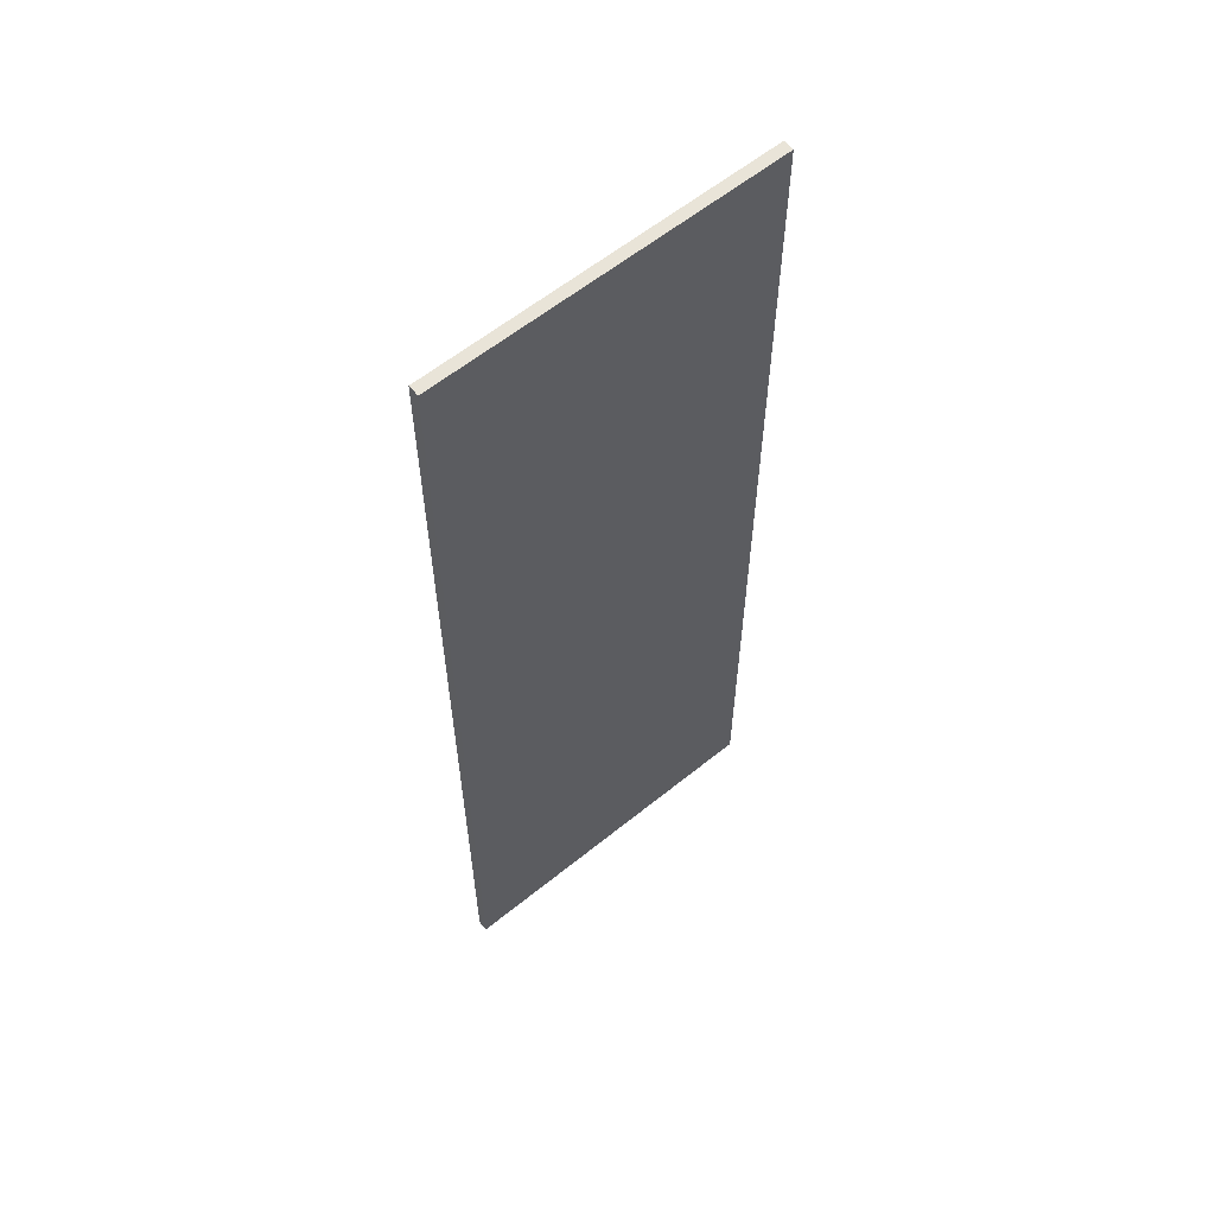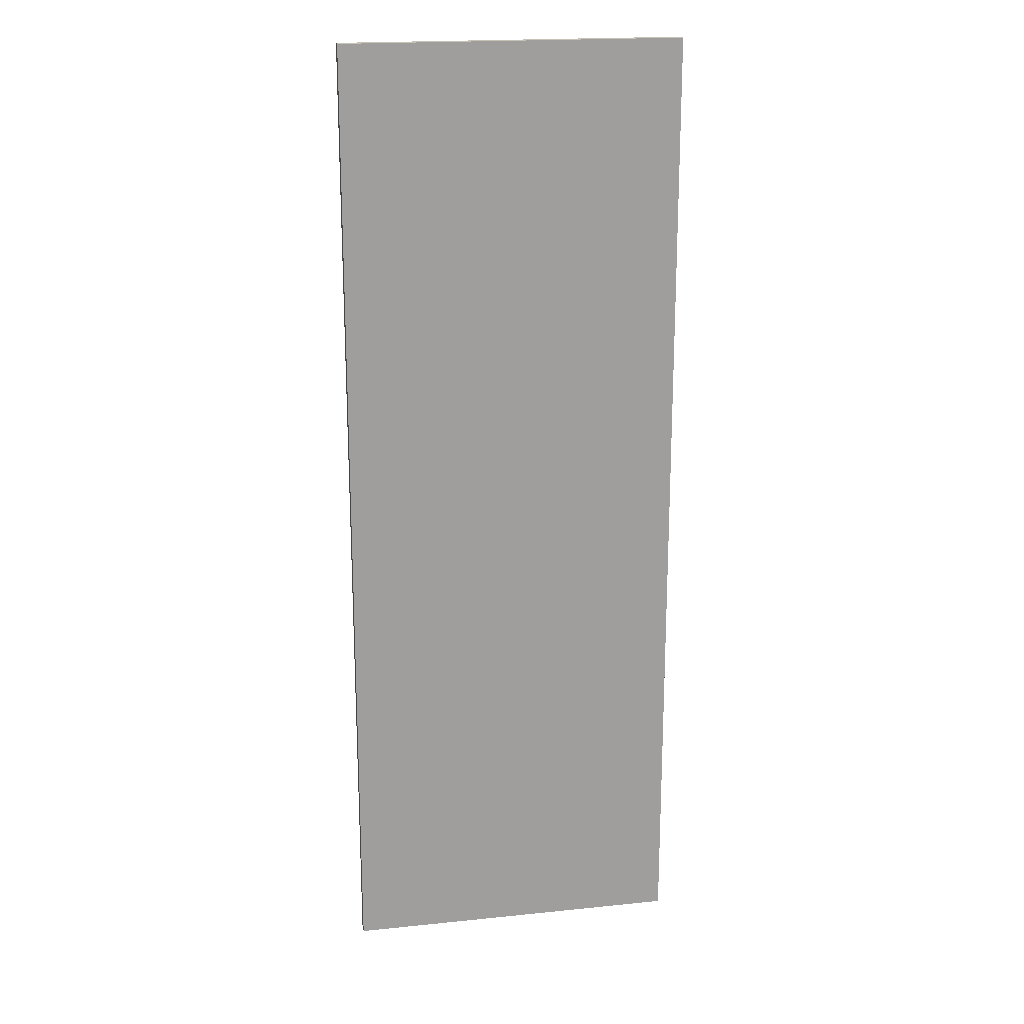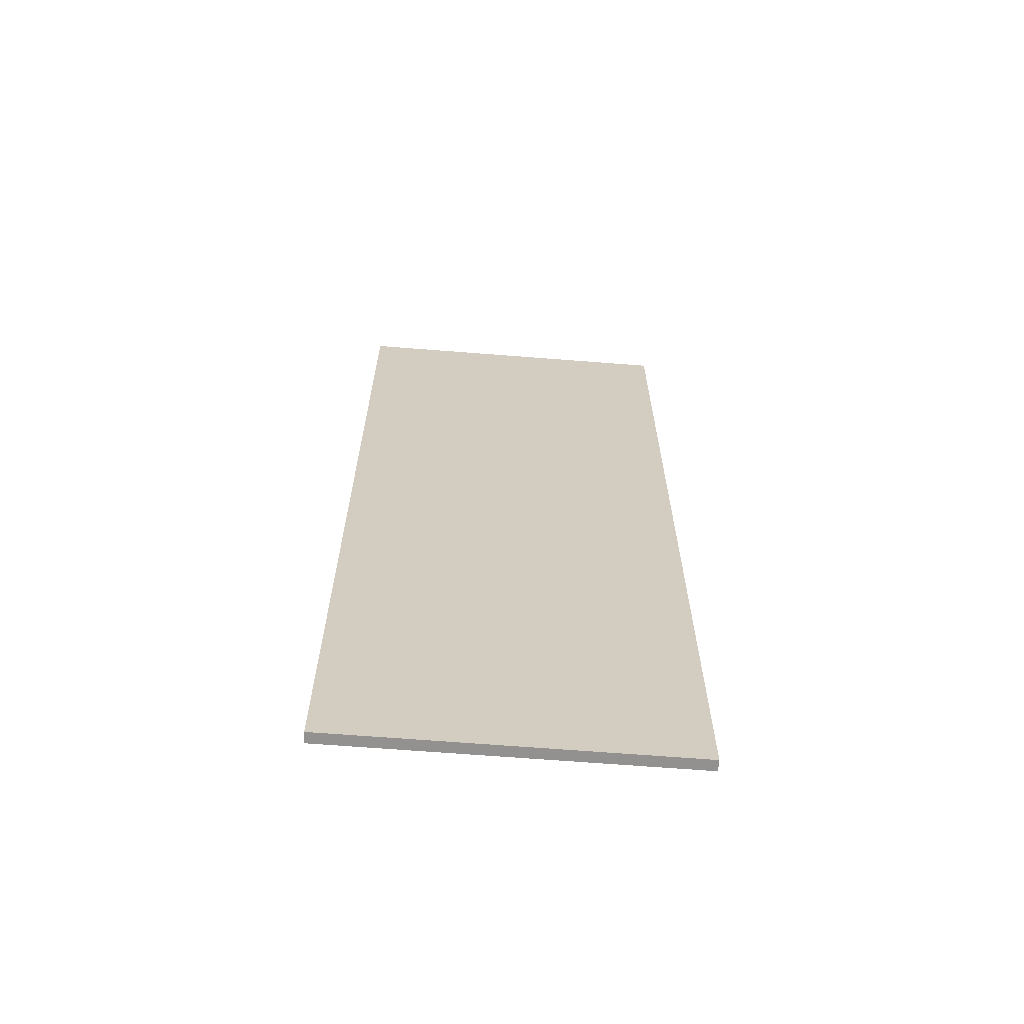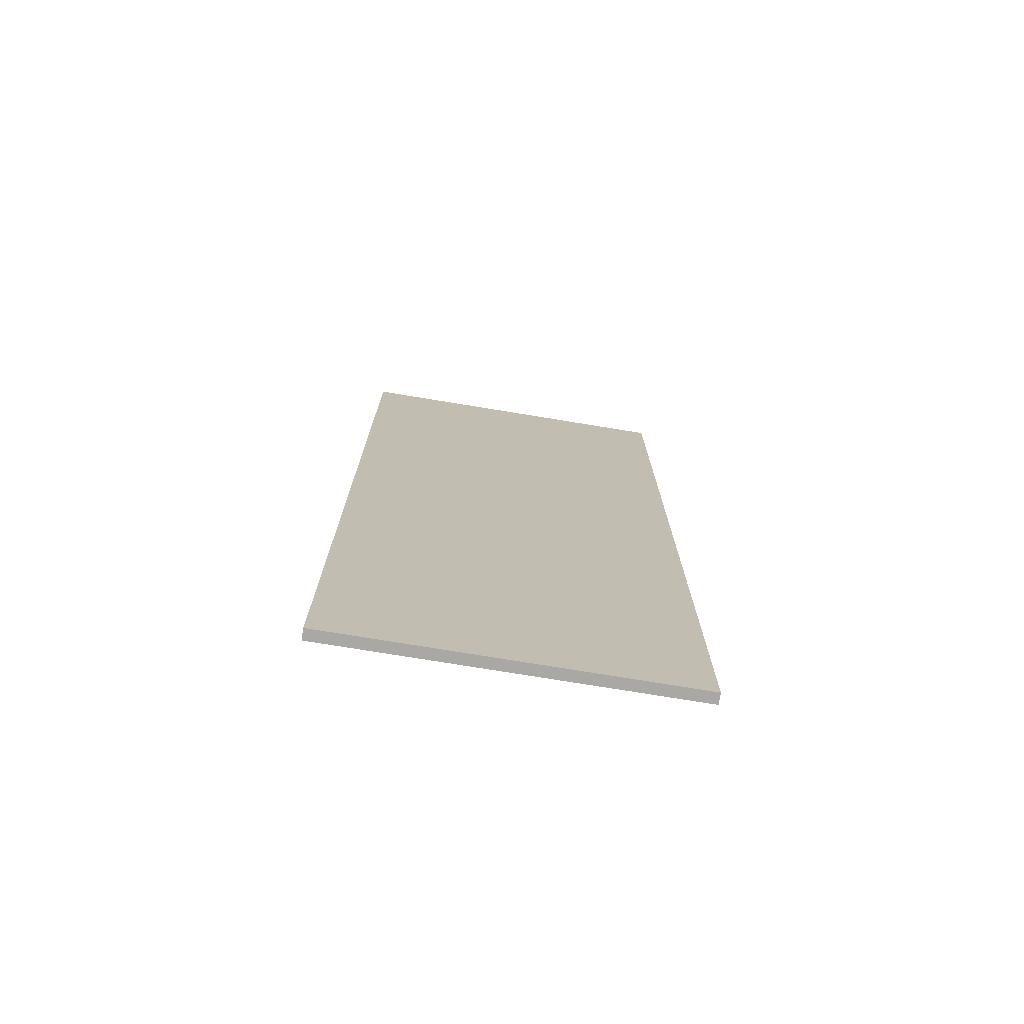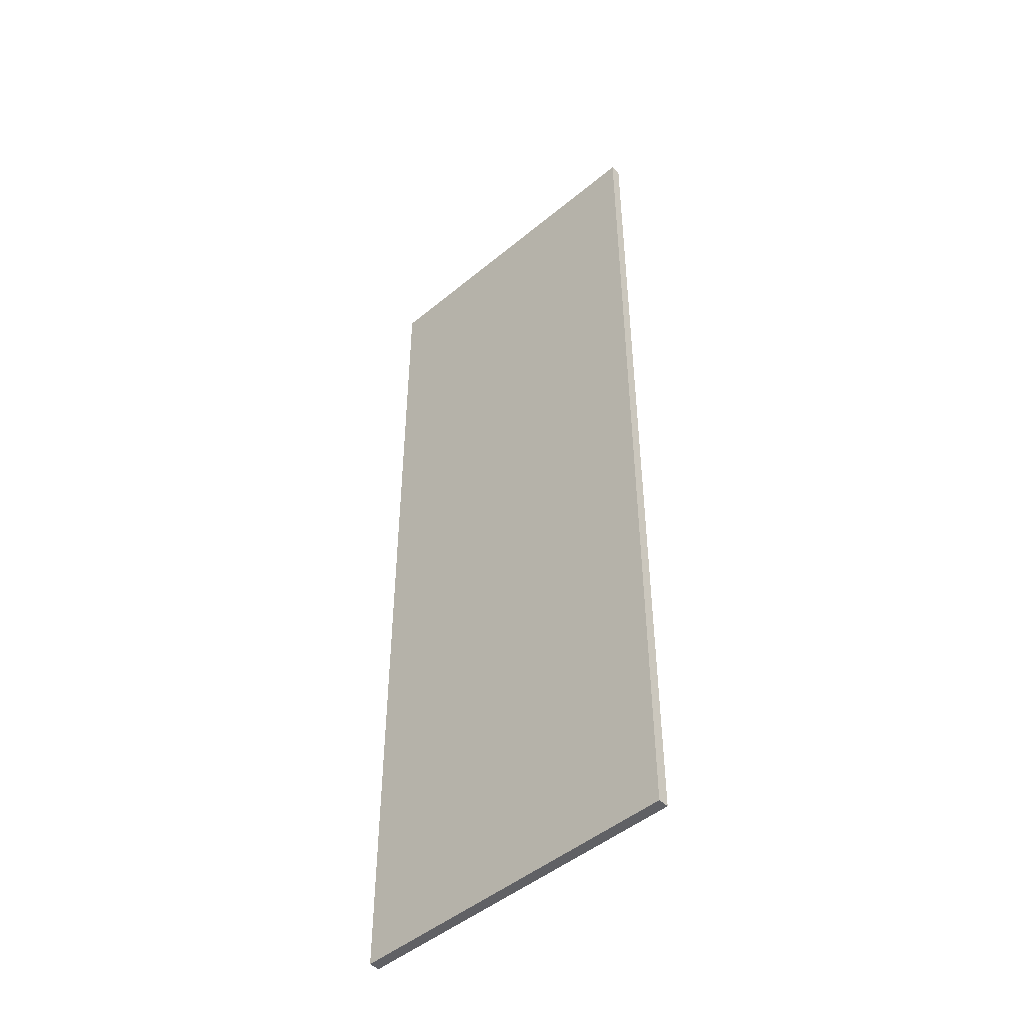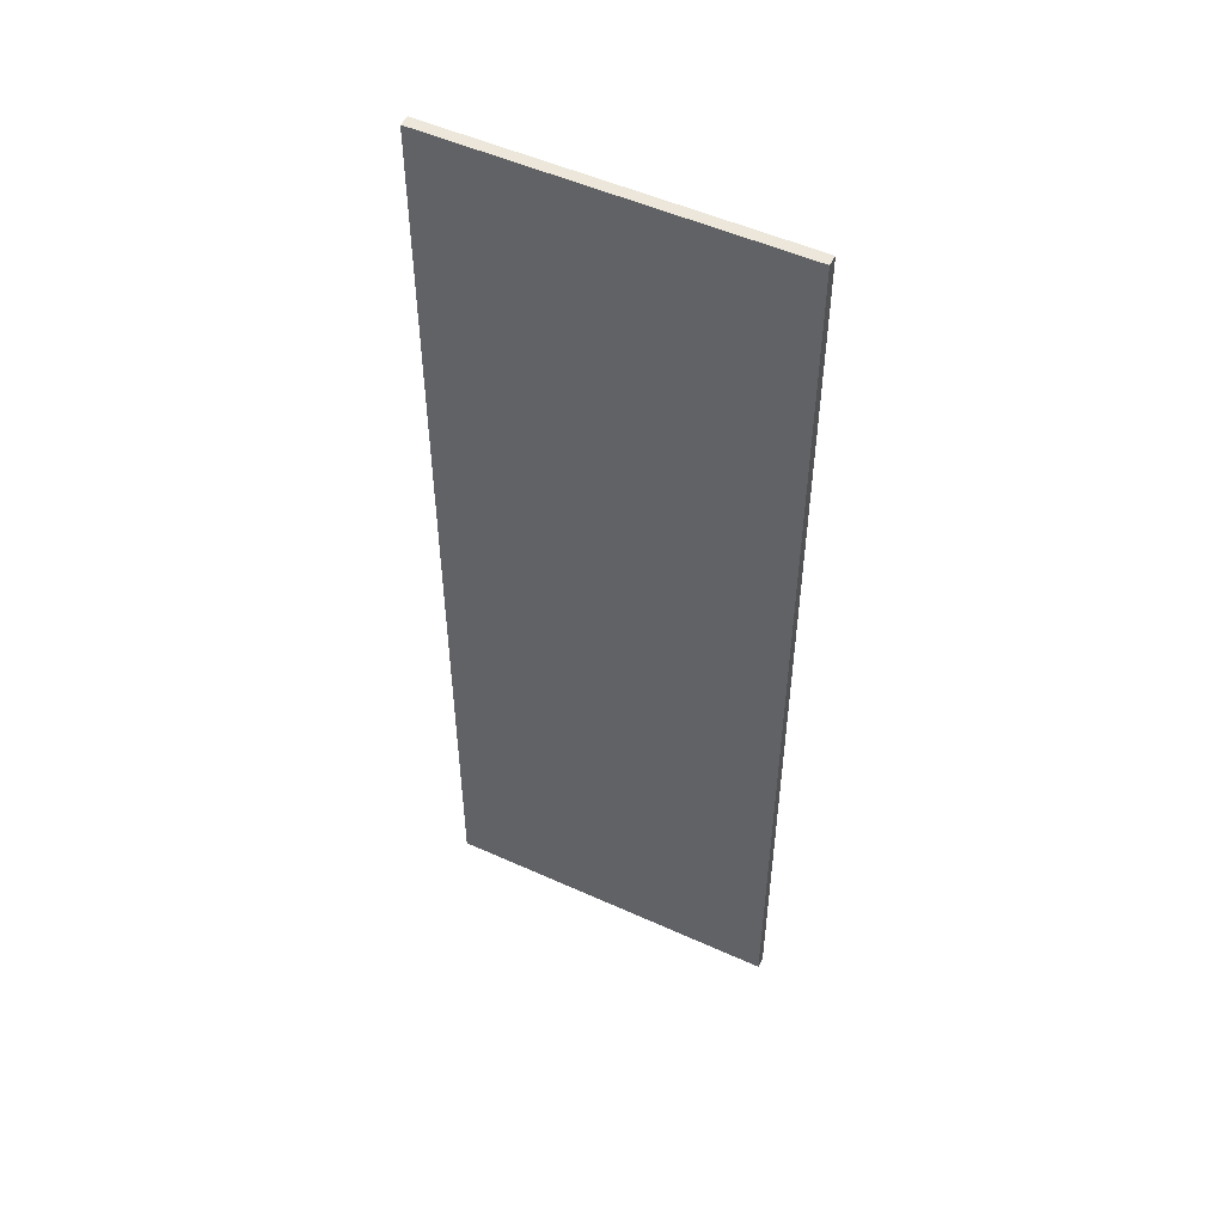
<metadata>
{"format":"obj","ext":"obj","renderer":"f3d","projection":"perspective","resolution":1024,"background":"white","views":[{"elev":60.2,"azim":140.4,"up":"+Y"},{"elev":19.3,"azim":-10.9,"up":"+Y"},{"elev":-66.1,"azim":175.5,"up":"+Y"},{"elev":-75.1,"azim":170.7,"up":"+Y"},{"elev":-47.8,"azim":43.0,"up":"+Y"},{"elev":51.4,"azim":26.2,"up":"+Y"}]}
</metadata>
<code>
o dp7_1/dp7/mesh10/mesh10-geometry#mesh10-geometry
v -0.5615 -0.8064 0.27
v 0.001322 0.7944 0.27
v -0.5615 0.7944 0.27
v 0.001322 -0.8064 0.27
v 0.001322 0.7944 0.2523
v -0.5615 -0.8064 0.2523
v -0.5615 0.7944 0.2523
v 0.001322 -0.8064 0.2523
f 1 2 3
f 2 1 4
f 3 2 1
f 4 1 2
f 5 3 2
f 2 3 5
f 3 6 1
f 1 6 3
f 6 4 1
f 1 4 6
f 4 5 2
f 2 5 4
f 3 5 7
f 7 5 3
f 6 3 7
f 7 3 6
f 4 6 8
f 8 6 4
f 5 4 8
f 8 4 5
f 7 6 5
f 8 5 6
f 5 6 7
f 6 5 8

</code>
